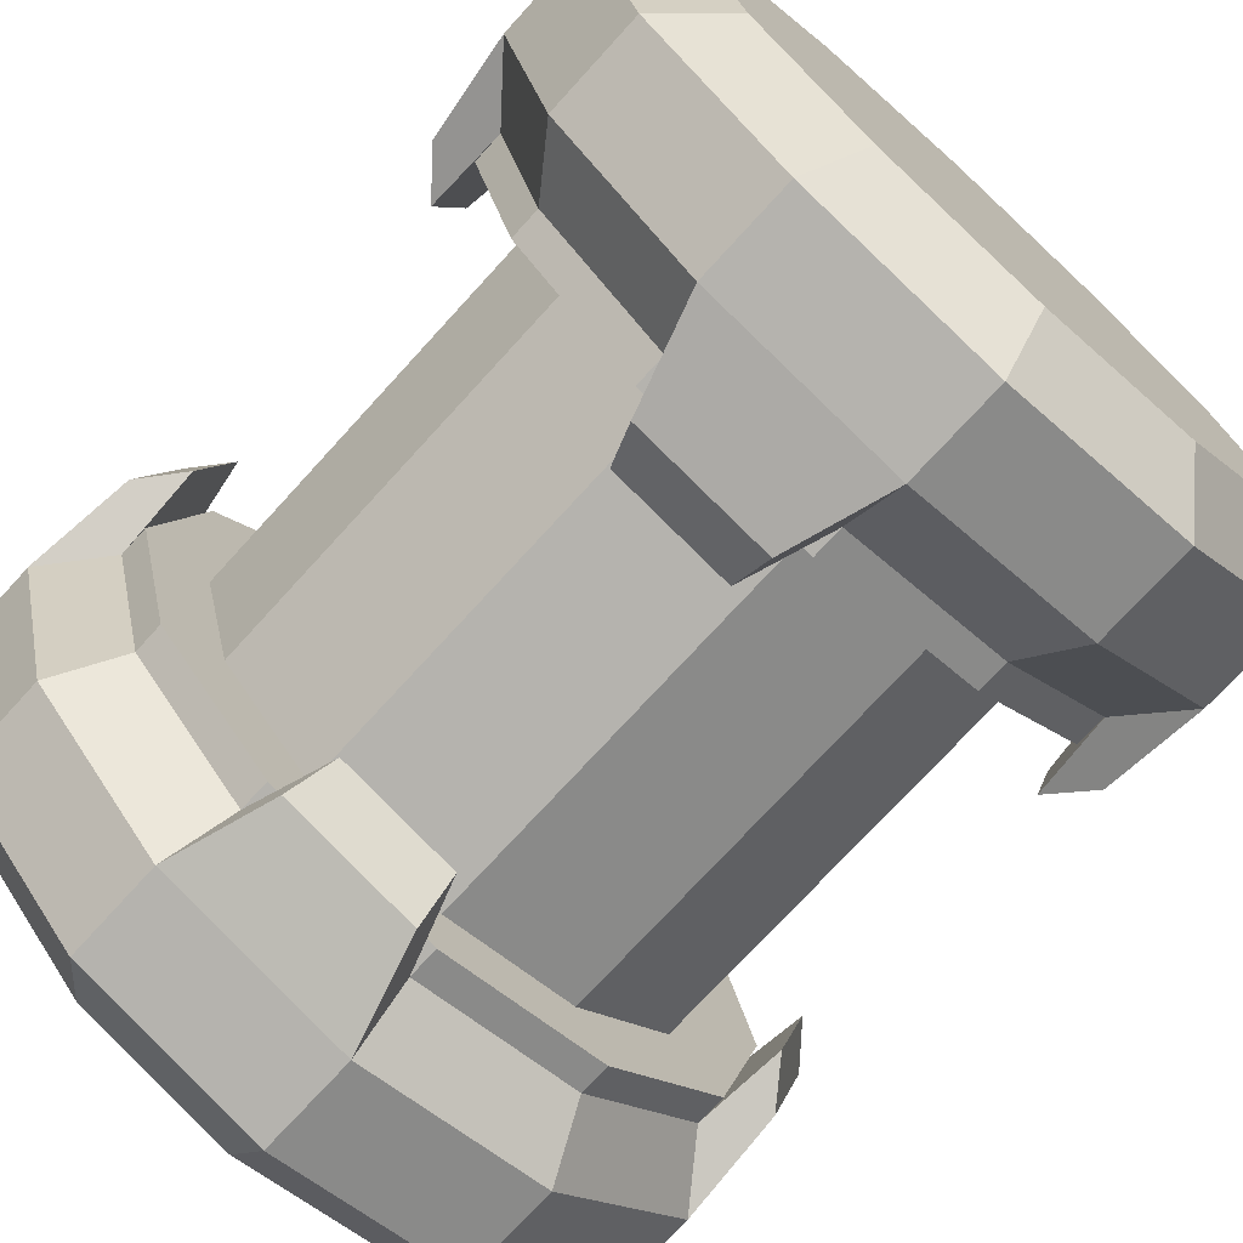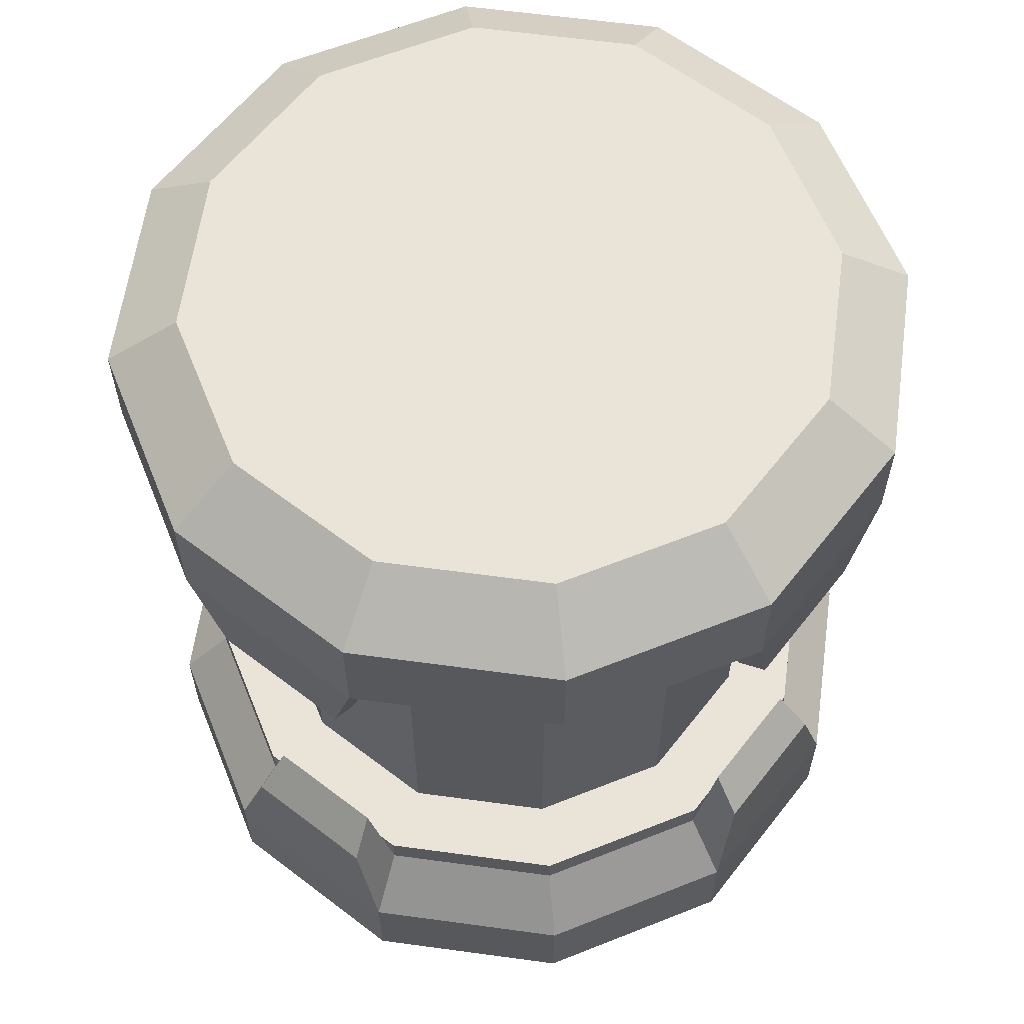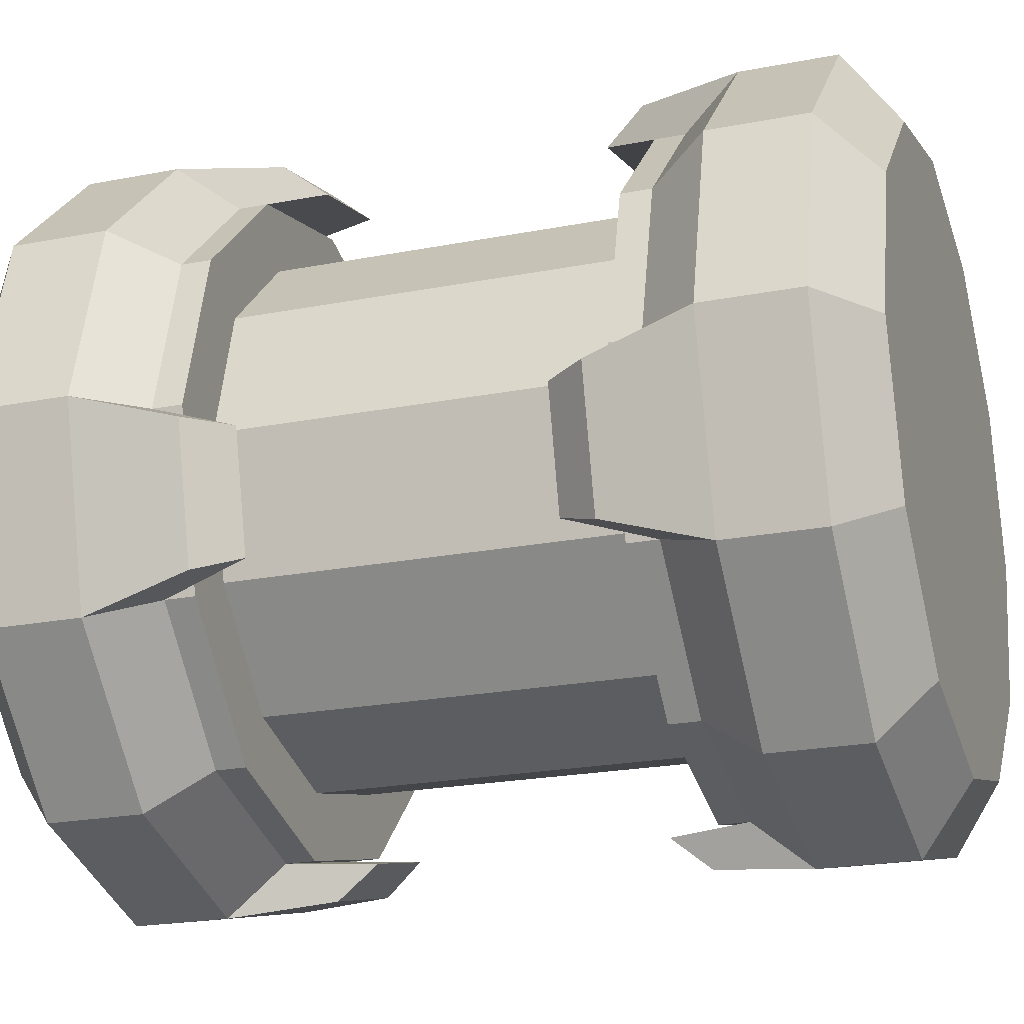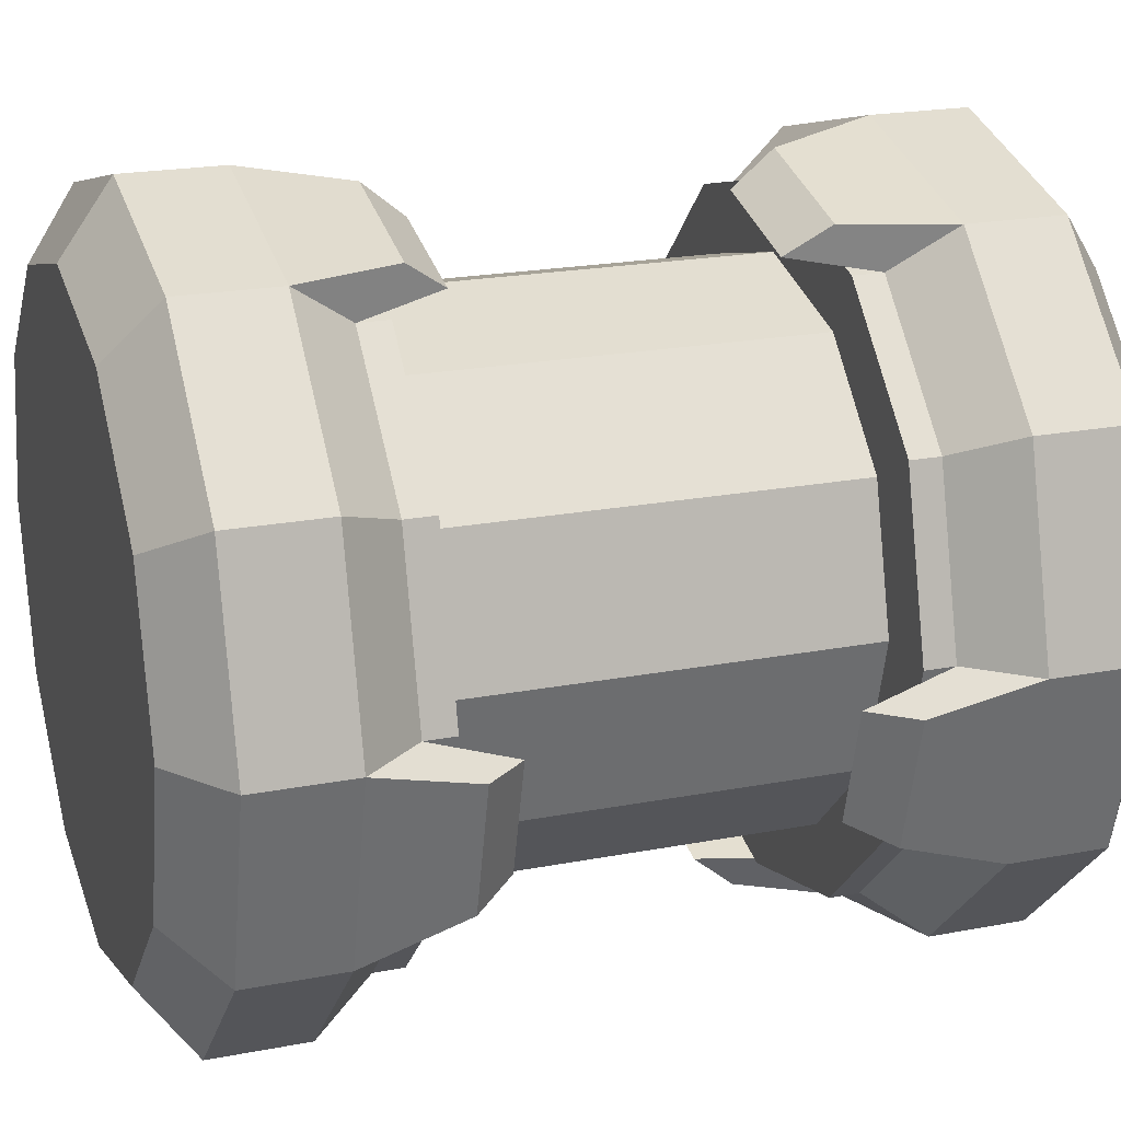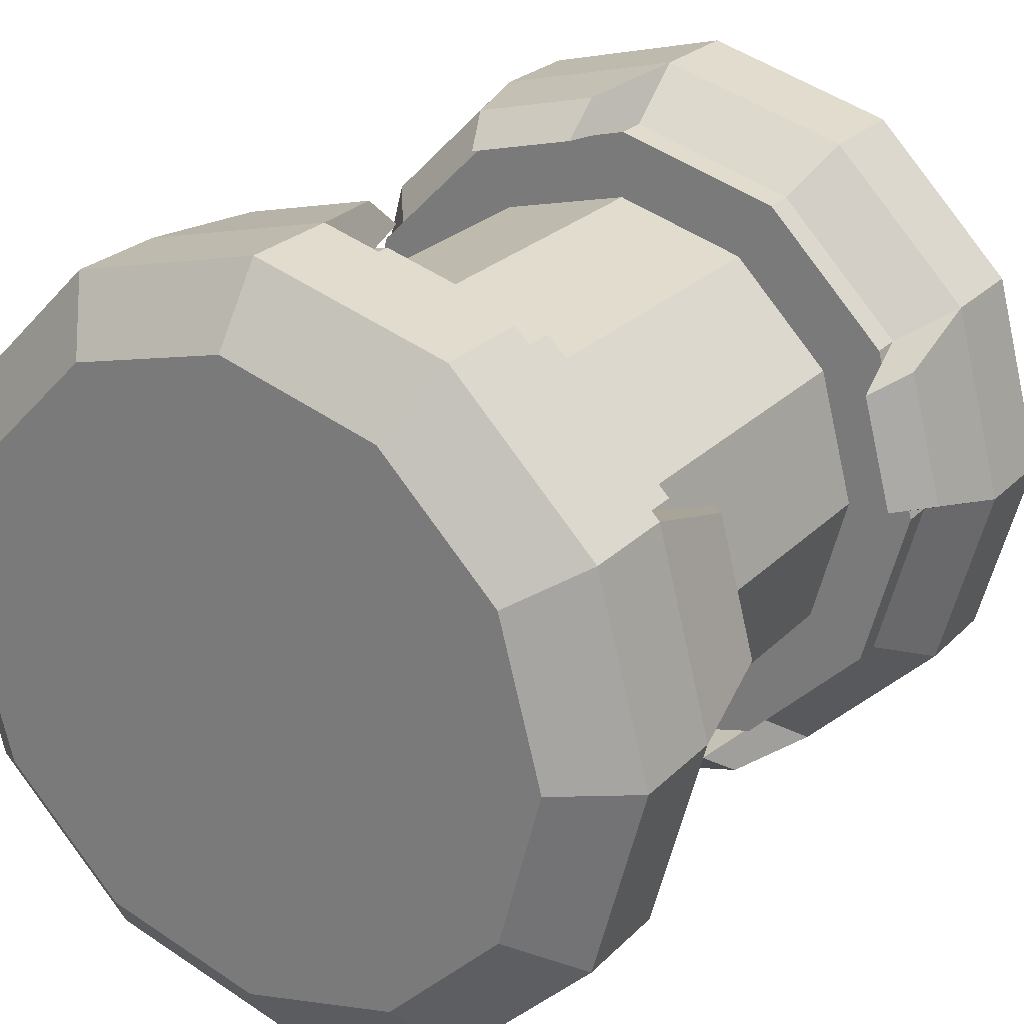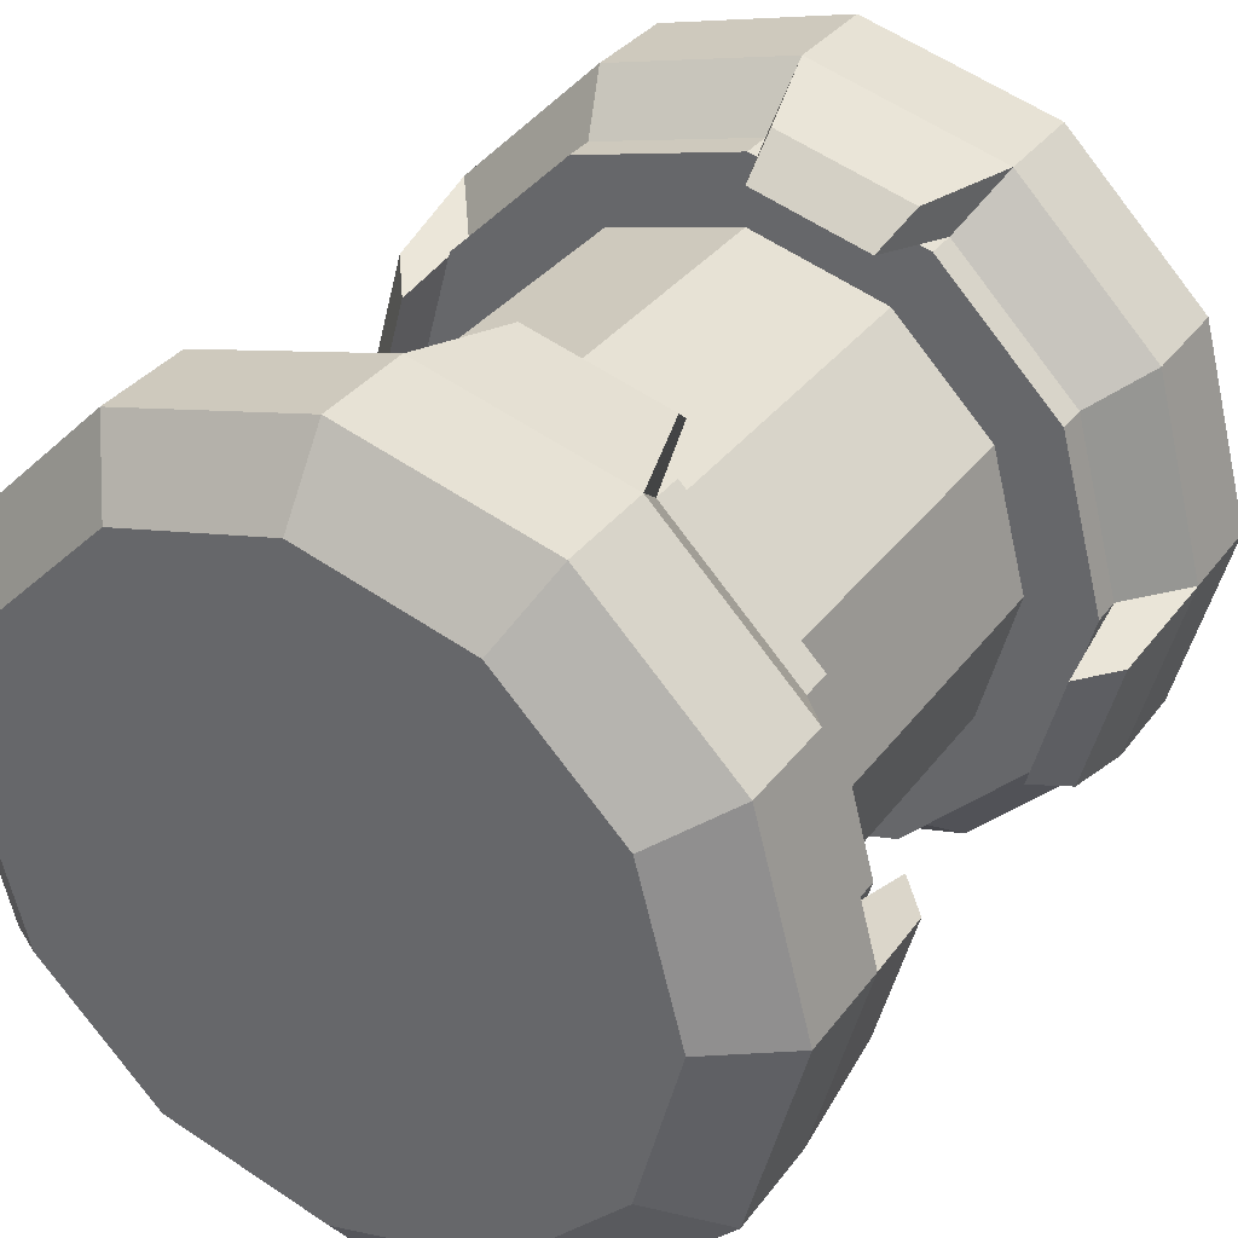
<metadata>
{"format":"obj","ext":"obj","renderer":"f3d","projection":"perspective","resolution":1024,"background":"white","views":[{"elev":-73.3,"azim":-42.3,"up":"+Z"},{"elev":61.1,"azim":-127.1,"up":"+Y"},{"elev":-22.3,"azim":108.6,"up":"+Z"},{"elev":21.0,"azim":71.0,"up":"+Z"},{"elev":25.4,"azim":-146.7,"up":"+Z"},{"elev":33.8,"azim":31.0,"up":"+Z"}]}
</metadata>
<code>
o Cylinder.013
v 0 0.1364 -0.09857
v 0.04928 0.1364 -0.08536
v 0.08536 0.1364 -0.04928
v 0.09857 0.1364 0
v 0.08536 0.1364 0.04928
v 0.04928 0.1364 0.08536
v 0 0.1364 0.09857
v -0.04928 0.1364 0.08536
v -0.08536 0.1364 0.04928
v -0.09857 0.1364 0
v -0.08536 0.1364 -0.04928
v -0.04928 0.1364 -0.08536
v 0 0.09038 -0.1206
v 0.06032 0.09038 -0.1045
v 0.1045 0.09038 -0.06032
v 0.1206 0.09038 0
v 0.1045 0.09038 0.06032
v 0.06032 0.09038 0.1045
v 0 0.09038 0.1206
v -0.06032 0.09038 0.1045
v -0.1045 0.09038 0.06032
v -0.1206 0.09038 0
v -0.1045 0.09038 -0.06032
v -0.06032 0.09038 -0.1045
v 0.05262 0.0719 -0.09113
v -0.05024 0.05825 -0.1048
v 0.09113 0.0719 -0.05262
v -0.1048 0.05825 0.05024
v 0.1052 0.0719 0
v -0.09561 0.04558 0.04496
v 0.09113 0.0719 0.05262
v 0.04496 0.04558 0.09561
v 0.05262 0.0719 0.09113
v 0.09561 0.04558 -0.04496
v 0 0.0719 0.1052
v 0.1048 0.05825 -0.05024
v -0.05262 0.0719 0.09113
v 0.008872 0.04558 0.1053
v -0.09113 0.0719 0.05262
v 0.008872 0.05825 0.1158
v -0.1052 0.0719 0
v -0.04496 0.04558 -0.09561
v -0.09113 0.0719 -0.05262
v 0.05024 0.05825 0.1048
v -0.05262 0.0719 -0.09113
v 0.1158 0.05825 -0.008872
v 0.1053 0.04558 -0.008872
v 0 0.0719 -0.1052
v 0.06032 0.1206 -0.1045
v 0 0.1206 -0.1206
v 0.1045 0.1206 -0.06032
v 0.1206 0.1206 0
v 0.1045 0.1206 0.06032
v 0.06032 0.1206 0.1045
v 0 0.1206 0.1206
v -0.06032 0.1206 0.1045
v -0.1045 0.1206 0.06032
v -0.1206 0.1206 0
v -0.1045 0.1206 -0.06032
v -0.06032 0.1206 -0.1045
v 0.05262 0.06249 -0.09113
v 0.09113 0.06249 -0.05262
v 0.1052 0.06249 0
v 0.09113 0.06249 0.05262
v 0.05262 0.06249 0.09113
v 0 0.06249 0.1052
v -0.05262 0.06249 0.09113
v -0.09113 0.06249 0.05262
v -0.1052 0.06249 0
v -0.09113 0.06249 -0.05262
v -0.05262 0.06249 -0.09113
v 0 0.06249 -0.1052
v 0.04205 0.06249 -0.07283
v 0.07283 0.06249 -0.04205
v 0.0841 0.06249 0
v 0.07283 0.06249 0.04205
v 0.04205 0.06249 0.07283
v 0 0.06249 0.0841
v -0.04205 0.06249 0.07283
v -0.07283 0.06249 0.04205
v -0.0841 0.06249 0
v -0.07283 0.06249 -0.04205
v -0.04205 0.06249 -0.07283
v 0 0.06249 -0.0841
v -0.008872 0.05825 -0.1158
v -0.008872 0.04558 -0.1053
v -0.1053 0.04558 0.008872
v -0.1158 0.05825 0.008872
v 0 -0.1364 -0.09857
v 0.04928 -0.1364 -0.08536
v 0.08536 -0.1364 -0.04928
v 0.09857 -0.1364 0
v 0.08536 -0.1364 0.04928
v 0.04928 -0.1364 0.08536
v 0 -0.1364 0.09857
v -0.04928 -0.1364 0.08536
v -0.08536 -0.1364 0.04928
v -0.09857 -0.1364 0
v -0.08536 -0.1364 -0.04928
v -0.04928 -0.1364 -0.08536
v 0 -0.09038 -0.1206
v 0.06032 -0.09038 -0.1045
v 0.1045 -0.09038 -0.06032
v 0.1206 -0.09038 0
v 0.1045 -0.09038 0.06032
v 0.06032 -0.09038 0.1045
v 0 -0.09038 0.1206
v -0.06032 -0.09038 0.1045
v -0.1045 -0.09038 0.06032
v -0.1206 -0.09038 0
v -0.1045 -0.09038 -0.06032
v -0.06032 -0.09038 -0.1045
v 0.05262 -0.0719 -0.09113
v -0.05024 -0.05825 -0.1048
v 0.09113 -0.0719 -0.05262
v -0.1048 -0.05825 0.05024
v 0.1052 -0.0719 0
v -0.09561 -0.04558 0.04496
v 0.09113 -0.0719 0.05262
v 0.04496 -0.04558 0.09561
v 0.05262 -0.0719 0.09113
v 0.09561 -0.04558 -0.04496
v 0 -0.0719 0.1052
v 0.1048 -0.05825 -0.05024
v -0.05262 -0.0719 0.09113
v 0.008872 -0.04558 0.1053
v -0.09113 -0.0719 0.05262
v 0.008872 -0.05825 0.1158
v -0.1052 -0.0719 0
v -0.04496 -0.04558 -0.09561
v -0.09113 -0.0719 -0.05262
v 0.05024 -0.05825 0.1048
v -0.05262 -0.0719 -0.09113
v 0.1158 -0.05825 -0.008872
v 0.1053 -0.04558 -0.008872
v 0 -0.0719 -0.1052
v 0.06032 -0.1206 -0.1045
v 0 -0.1206 -0.1206
v 0.1045 -0.1206 -0.06032
v 0.1206 -0.1206 0
v 0.1045 -0.1206 0.06032
v 0.06032 -0.1206 0.1045
v 0 -0.1206 0.1206
v -0.06032 -0.1206 0.1045
v -0.1045 -0.1206 0.06032
v -0.1206 -0.1206 0
v -0.1045 -0.1206 -0.06032
v -0.06032 -0.1206 -0.1045
v 0.05262 -0.06249 -0.09113
v 0.09113 -0.06249 -0.05262
v 0.1052 -0.06249 0
v 0.09113 -0.06249 0.05262
v 0.05262 -0.06249 0.09113
v 0 -0.06249 0.1052
v -0.05262 -0.06249 0.09113
v -0.09113 -0.06249 0.05262
v -0.1052 -0.06249 0
v -0.09113 -0.06249 -0.05262
v -0.05262 -0.06249 -0.09113
v 0 -0.06249 -0.1052
v 0.04205 -0.06249 -0.07283
v 0.04205 0 -0.07283
v 0.07283 -0.06249 -0.04205
v 0.07283 0 -0.04205
v 0.0841 -0.06249 0
v 0.0841 0 0
v 0.07283 -0.06249 0.04205
v 0.07283 0 0.04205
v 0.04205 -0.06249 0.07283
v 0.04205 0 0.07283
v 0 -0.06249 0.0841
v 0 0 0.0841
v -0.04205 -0.06249 0.07283
v -0.04205 0 0.07283
v -0.07283 -0.06249 0.04205
v -0.07283 0 0.04205
v -0.0841 -0.06249 0
v -0.0841 0 0
v -0.07283 -0.06249 -0.04205
v -0.07283 0 -0.04205
v -0.04205 -0.06249 -0.07283
v -0.04205 0 -0.07283
v 0 0 -0.0841
v 0 -0.06249 -0.0841
v -0.008872 -0.05825 -0.1158
v -0.008872 -0.04558 -0.1053
v -0.1053 -0.04558 0.008872
v -0.1158 -0.05825 0.008872
f 13 50 49 14
f 14 49 51 15
f 15 51 52 16
f 16 52 53 17
f 17 53 54 18
f 18 54 55 19
f 19 55 56 20
f 20 56 57 21
f 21 57 58 22
f 22 58 59 23
f 2 1 12 11 10 9 8 7 6 5 4 3
f 24 60 50 13
f 23 59 60 24
f 17 18 33 31
f 18 19 40 44
f 19 20 37 35
f 20 21 39 37
f 13 14 25 48
f 35 33 32 38
f 14 15 27 25
f 22 23 43 41
f 27 15 36 34
f 21 22 88 28
f 16 17 31 29
f 23 24 45 43
f 70 43 45 71
f 71 45 48 72
f 69 41 43 70
f 68 39 41 69
f 67 37 39 68
f 66 35 37 67
f 65 33 35 66
f 64 31 33 65
f 63 29 31 64
f 62 27 29 63
f 61 25 27 62
f 72 48 25 61
f 1 2 49 50
f 2 3 51 49
f 3 4 52 51
f 4 5 53 52
f 5 6 54 53
f 6 7 55 54
f 7 8 56 55
f 8 9 57 56
f 9 10 58 57
f 10 11 59 58
f 11 12 60 59
f 12 1 50 60
f 72 61 73 84
f 67 68 80 79
f 66 67 79 78
f 65 66 78 77
f 64 65 77 76
f 70 71 83 82
f 63 64 76 75
f 71 72 84 83
f 62 63 75 74
f 69 70 82 81
f 61 62 74 73
f 68 69 81 80
f 183 84 73 162
f 162 73 74 164
f 164 74 75 166
f 166 75 76 168
f 168 76 77 170
f 170 77 78 172
f 172 78 79 174
f 174 79 80 176
f 176 80 81 178
f 178 81 82 180
f 182 83 84 183
f 180 82 83 182
f 44 40 38 32
f 28 88 87 30
f 36 46 47 34
f 26 85 86 42
f 19 35 38 40
f 39 21 28 30
f 45 24 26 42
f 48 45 42 86
f 16 29 47 46
f 29 27 34 47
f 13 48 86 85
f 24 13 85 26
f 33 18 44 32
f 15 16 46 36
f 22 41 87 88
f 41 39 30 87
f 101 102 137 138
f 102 103 139 137
f 103 104 140 139
f 104 105 141 140
f 105 106 142 141
f 106 107 143 142
f 107 108 144 143
f 108 109 145 144
f 109 110 146 145
f 110 111 147 146
f 90 91 92 93 94 95 96 97 98 99 100 89
f 112 101 138 148
f 111 112 148 147
f 105 119 121 106
f 106 132 128 107
f 107 123 125 108
f 108 125 127 109
f 101 136 113 102
f 123 126 120 121
f 102 113 115 103
f 110 129 131 111
f 115 122 124 103
f 109 116 188 110
f 104 117 119 105
f 111 131 133 112
f 158 159 133 131
f 159 160 136 133
f 157 158 131 129
f 156 157 129 127
f 155 156 127 125
f 154 155 125 123
f 153 154 123 121
f 152 153 121 119
f 151 152 119 117
f 150 151 117 115
f 149 150 115 113
f 160 149 113 136
f 89 138 137 90
f 90 137 139 91
f 91 139 140 92
f 92 140 141 93
f 93 141 142 94
f 94 142 143 95
f 95 143 144 96
f 96 144 145 97
f 97 145 146 98
f 98 146 147 99
f 99 147 148 100
f 100 148 138 89
f 160 184 161 149
f 155 173 175 156
f 154 171 173 155
f 153 169 171 154
f 152 167 169 153
f 158 179 181 159
f 151 165 167 152
f 159 181 184 160
f 150 163 165 151
f 157 177 179 158
f 149 161 163 150
f 156 175 177 157
f 183 162 161 184
f 162 164 163 161
f 164 166 165 163
f 166 168 167 165
f 168 170 169 167
f 170 172 171 169
f 172 174 173 171
f 174 176 175 173
f 176 178 177 175
f 178 180 179 177
f 182 183 184 181
f 180 182 181 179
f 132 120 126 128
f 116 118 187 188
f 124 122 135 134
f 114 130 186 185
f 107 128 126 123
f 127 118 116 109
f 133 130 114 112
f 136 186 130 133
f 104 134 135 117
f 117 135 122 115
f 101 185 186 136
f 112 114 185 101
f 121 120 132 106
f 103 124 134 104
f 110 188 187 129
f 129 187 118 127

</code>
